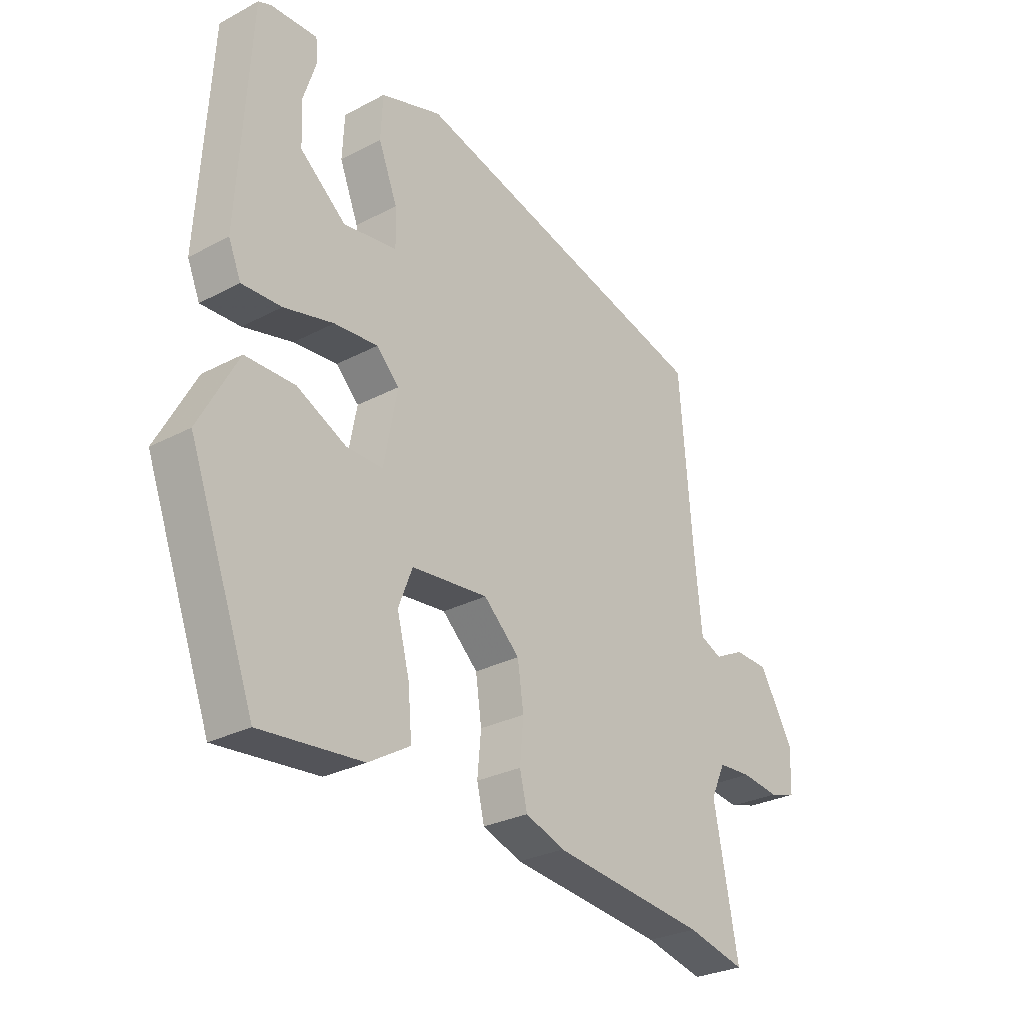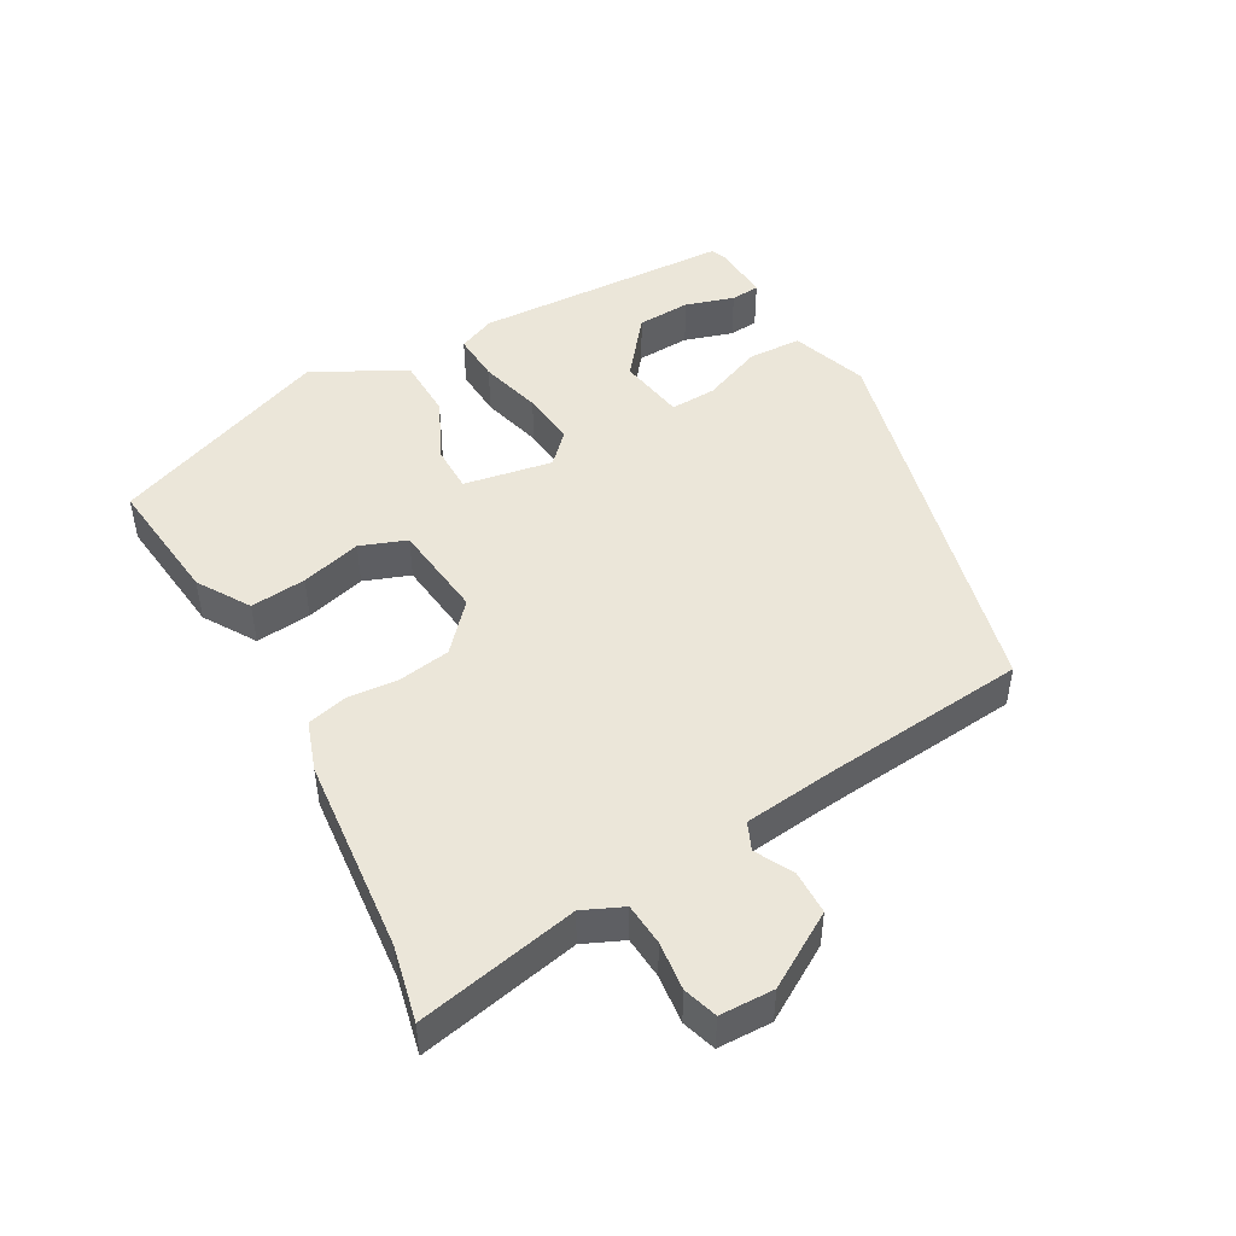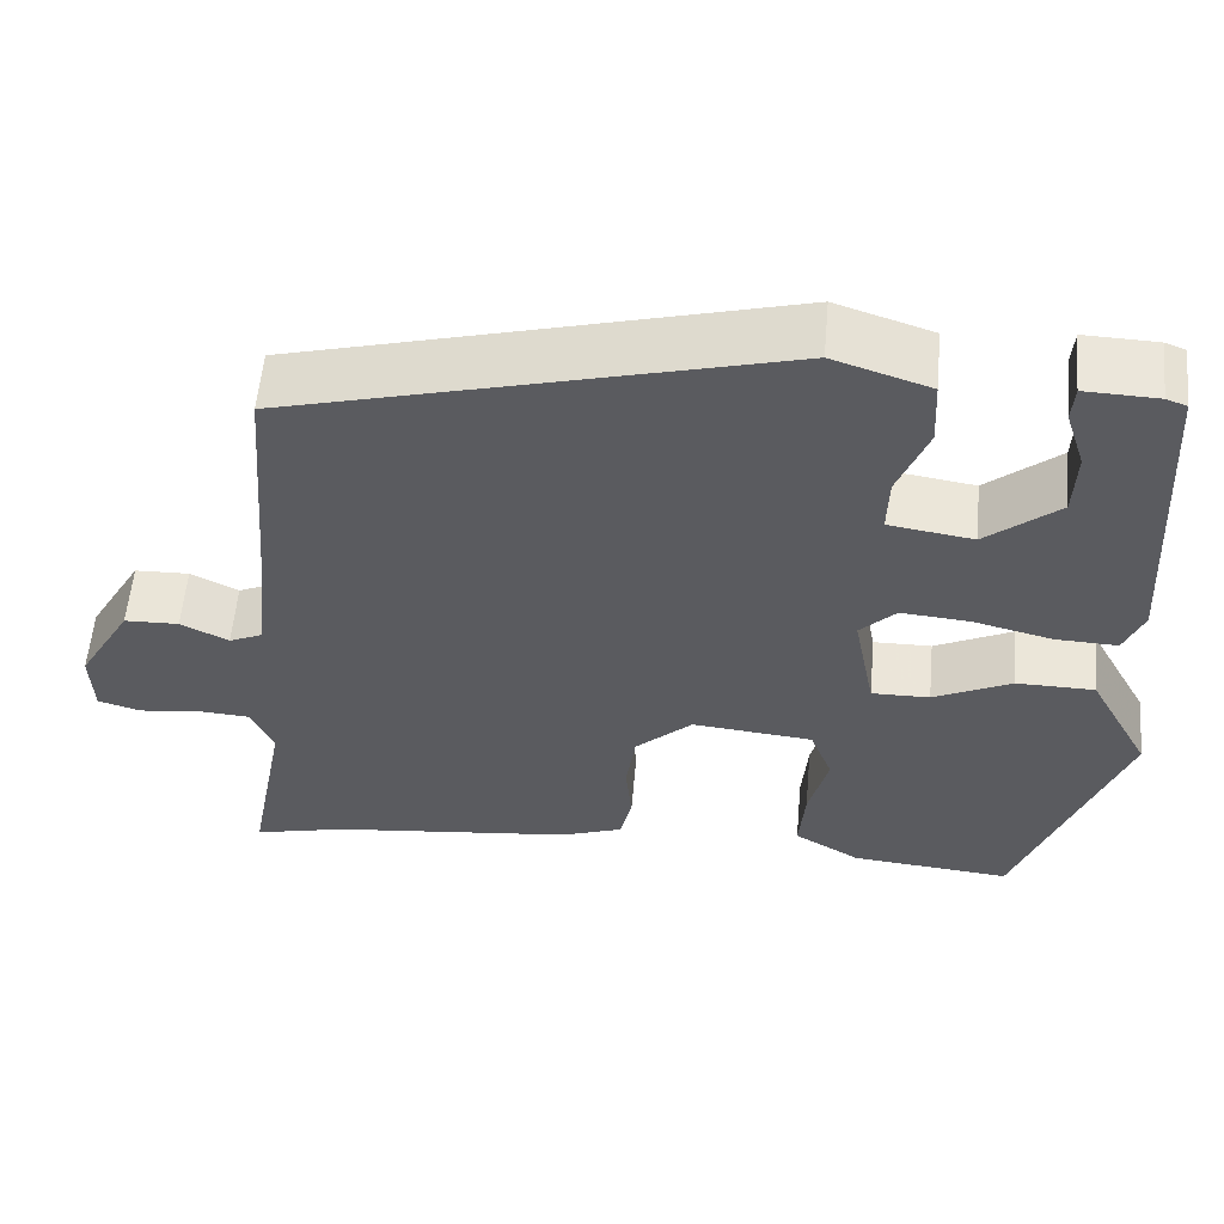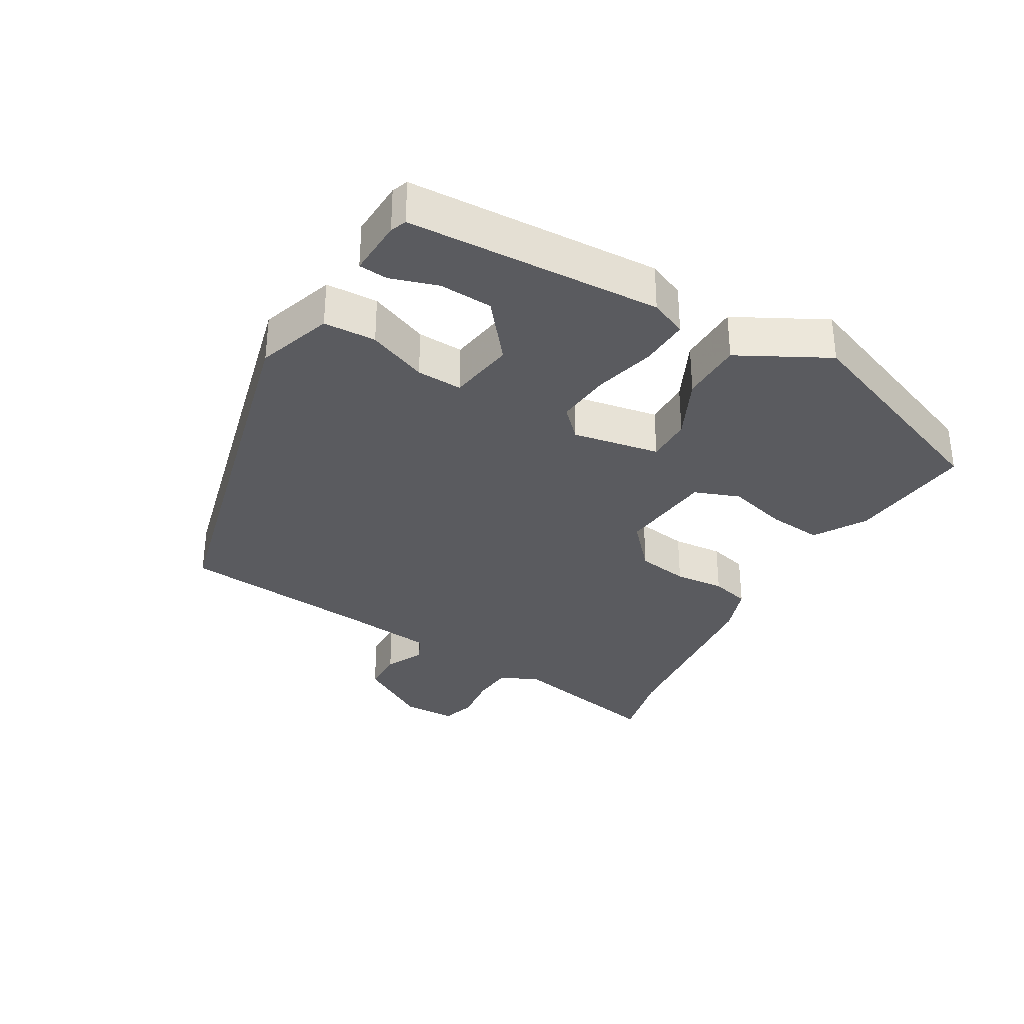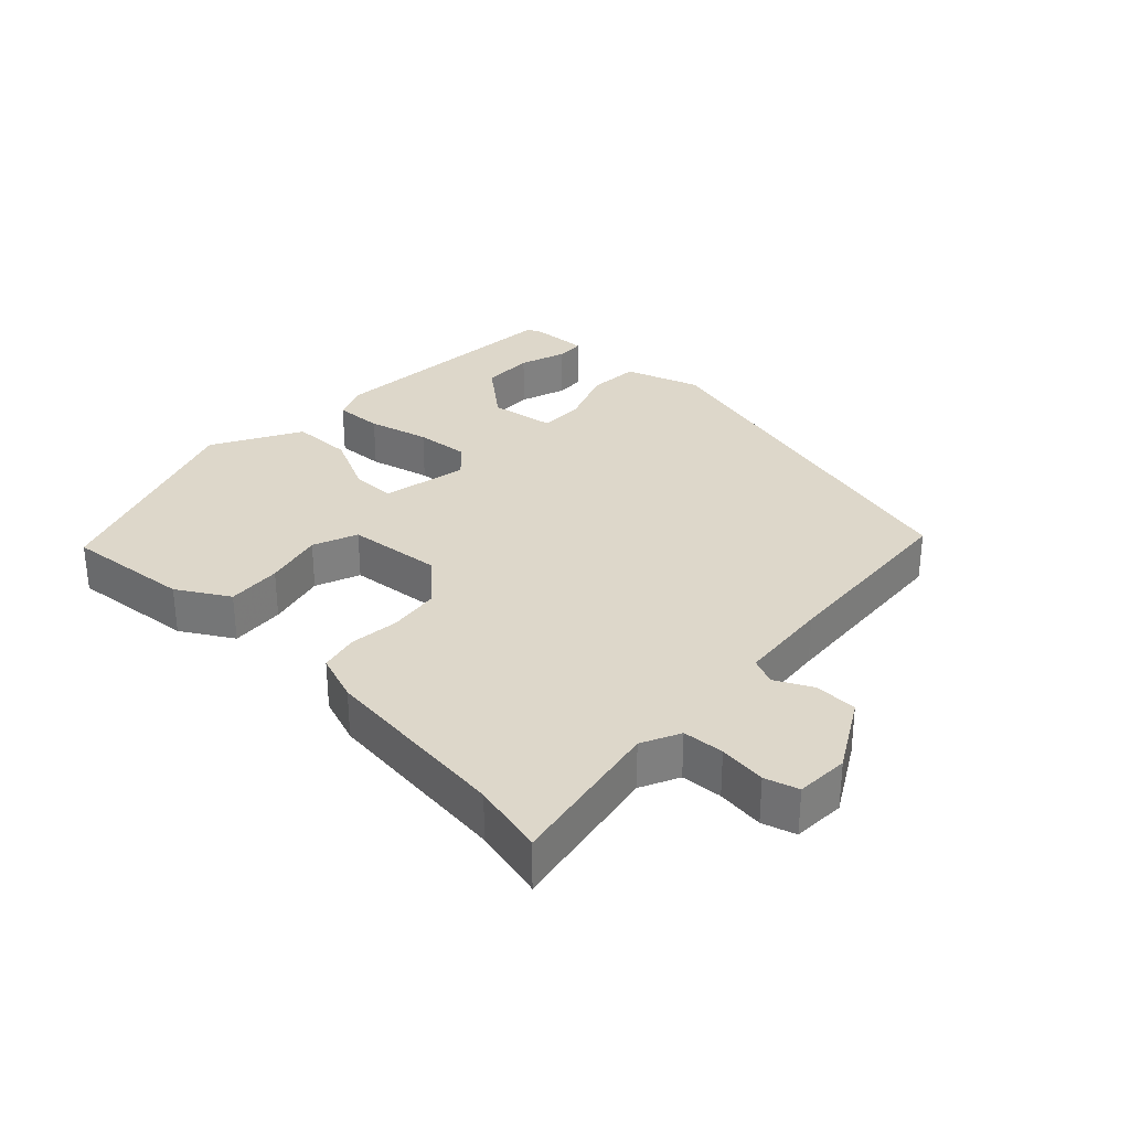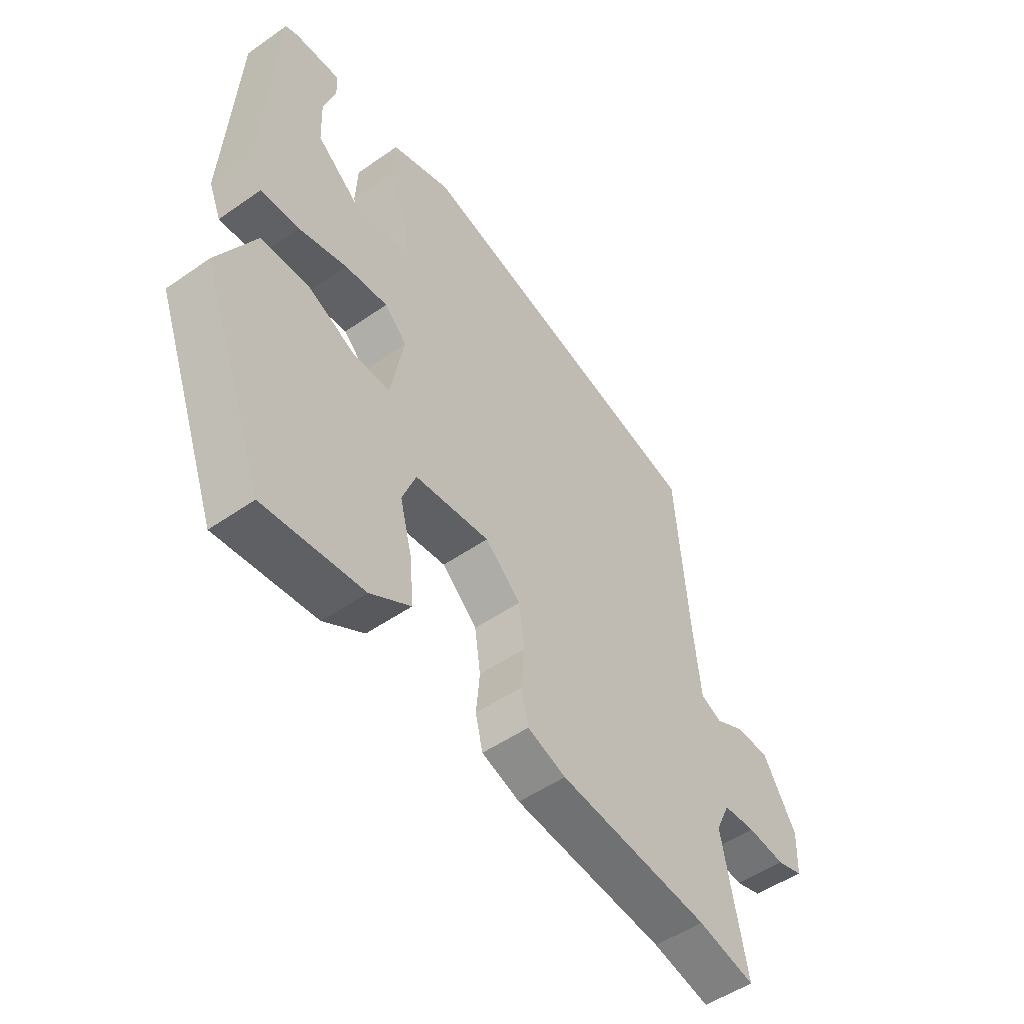
<metadata>
{"format":"obj","ext":"obj","renderer":"f3d","projection":"perspective","resolution":1024,"background":"white","views":[{"elev":-28.3,"azim":128.7,"up":"+Z"},{"elev":47.5,"azim":-120.1,"up":"+Y"},{"elev":56.9,"azim":5.1,"up":"+Z"},{"elev":-33.3,"azim":59.3,"up":"+Y"},{"elev":30.9,"azim":-136.2,"up":"+Y"},{"elev":-50.7,"azim":127.4,"up":"+Z"}]}
</metadata>
<code>
v -0.457 0.07 -0.49
v -0.566 0.07 -0.516
v -0.521 0.07 -0.28
v -0.548 0.07 -0.222
v -0.61 0.07 -0.218
v -0.681 0.07 -0.227
v -0.731 0.07 -0.212
v -0.734 0.07 -0.133
v -0.671 0.07 -0.025
v -0.607 0.07 -0.023
v -0.551 0.07 -0.051
v -0.511 0.07 -0.033
v -0.497 0.07 0.105
v -0.473 0.07 0.4
v 0.1 0.07 0.549
v 0.213 0.07 0.512
v 0.217 0.07 0.434
v 0.182 0.07 0.345
v 0.18 0.07 0.277
v 0.279 0.07 0.262
v 0.364 0.07 0.332
v 0.367 0.07 0.411
v 0.344 0.07 0.482
v 0.347 0.07 0.525
v 0.432 0.07 0.522
v 0.456 0.07 0.513
v 0.478 0.07 0.134
v 0.455 0.07 0.079
v 0.382 0.07 0.082
v 0.29 0.07 0.105
v 0.209 0.07 0.112
v 0.167 0.07 0.07
v 0.192 0.07 -0.06
v 0.26 0.07 -0.059
v 0.351 0.07 -0.015
v 0.443 0.07 -0.016
v 0.515 0.07 -0.149
v 0.393 0.07 -0.476
v 0.204 0.07 -0.458
v 0.127 0.07 -0.412
v 0.134 0.07 -0.33
v 0.157 0.07 -0.241
v 0.131 0.07 -0.174
v -0.011 0.07 -0.16
v -0.078 0.07 -0.222
v -0.089 0.07 -0.299
v -0.082 0.07 -0.374
v -0.096 0.07 -0.432
v -0.169 0.07 -0.458
v -0.457 0 -0.49
v -0.566 0 -0.516
v -0.521 0 -0.28
v -0.548 0 -0.222
v -0.61 0 -0.218
v -0.681 0 -0.227
v -0.731 0 -0.212
v -0.734 0 -0.133
v -0.671 0 -0.025
v -0.607 0 -0.023
v -0.551 0 -0.051
v -0.511 0 -0.033
v -0.497 0 0.105
v -0.473 0 0.4
v 0.1 0 0.549
v 0.213 0 0.512
v 0.217 0 0.434
v 0.182 0 0.345
v 0.18 0 0.277
v 0.279 0 0.262
v 0.364 0 0.332
v 0.367 0 0.411
v 0.344 0 0.482
v 0.347 0 0.525
v 0.432 0 0.522
v 0.456 0 0.513
v 0.478 0 0.134
v 0.455 0 0.079
v 0.382 0 0.082
v 0.29 0 0.105
v 0.209 0 0.112
v 0.167 0 0.07
v 0.192 0 -0.06
v 0.26 0 -0.059
v 0.351 0 -0.015
v 0.443 0 -0.016
v 0.515 0 -0.149
v 0.393 0 -0.476
v 0.204 0 -0.458
v 0.127 0 -0.412
v 0.134 0 -0.33
v 0.157 0 -0.241
v 0.131 0 -0.174
v -0.011 0 -0.16
v -0.078 0 -0.222
v -0.089 0 -0.299
v -0.082 0 -0.374
v -0.096 0 -0.432
v -0.169 0 -0.458
f 46 47 48 49
f 45 46 49 1
f 44 45 1 2
f 39 40 41 42
f 37 38 39 42
f 37 42 43
f 34 35 36 37
f 33 34 37 43
f 32 33 43 44
f 27 28 29 30
f 27 30 31
f 22 23 24 25
f 21 22 25 26
f 15 16 17 18
f 13 14 15 18
f 12 13 18 19
f 11 12 19 20
f 9 10 11
f 8 9 11
f 5 6 7 8
f 4 5 8 11
f 3 4 11 20
f 32 44 2 3
f 21 26 27
f 20 21 27 31
f 3 20 31 32
f 98 97 96 95
f 50 98 95 94
f 51 50 94 93
f 91 90 89 88
f 91 88 87 86
f 92 91 86
f 86 85 84 83
f 92 86 83 82
f 93 92 82 81
f 79 78 77 76
f 80 79 76
f 74 73 72 71
f 75 74 71 70
f 67 66 65 64
f 67 64 63 62
f 68 67 62 61
f 69 68 61 60
f 60 59 58
f 60 58 57
f 57 56 55 54
f 60 57 54 53
f 69 60 53 52
f 52 51 93 81
f 76 75 70
f 80 76 70 69
f 81 80 69 52
f 1 50 51 2
f 2 51 52 3
f 3 52 53 4
f 4 53 54 5
f 5 54 55 6
f 6 55 56 7
f 7 56 57 8
f 8 57 58 9
f 9 58 59 10
f 10 59 60 11
f 11 60 61 12
f 12 61 62 13
f 13 62 63 14
f 14 63 64 15
f 15 64 65 16
f 16 65 66 17
f 17 66 67 18
f 18 67 68 19
f 19 68 69 20
f 20 69 70 21
f 21 70 71 22
f 22 71 72 23
f 23 72 73 24
f 24 73 74 25
f 25 74 75 26
f 26 75 76 27
f 27 76 77 28
f 28 77 78 29
f 29 78 79 30
f 30 79 80 31
f 31 80 81 32
f 32 81 82 33
f 33 82 83 34
f 34 83 84 35
f 35 84 85 36
f 36 85 86 37
f 37 86 87 38
f 38 87 88 39
f 39 88 89 40
f 40 89 90 41
f 41 90 91 42
f 42 91 92 43
f 43 92 93 44
f 44 93 94 45
f 45 94 95 46
f 46 95 96 47
f 47 96 97 48
f 48 97 98 49
f 49 98 50 1

</code>
